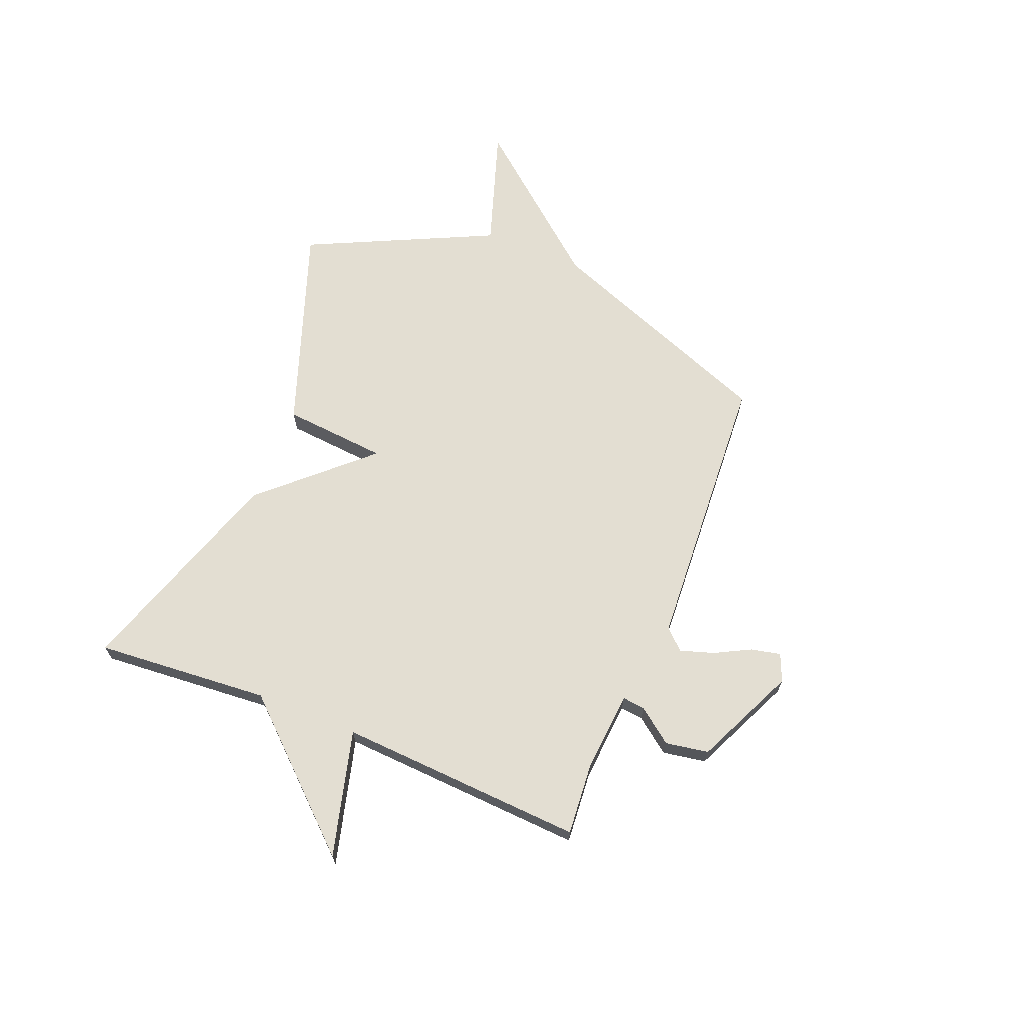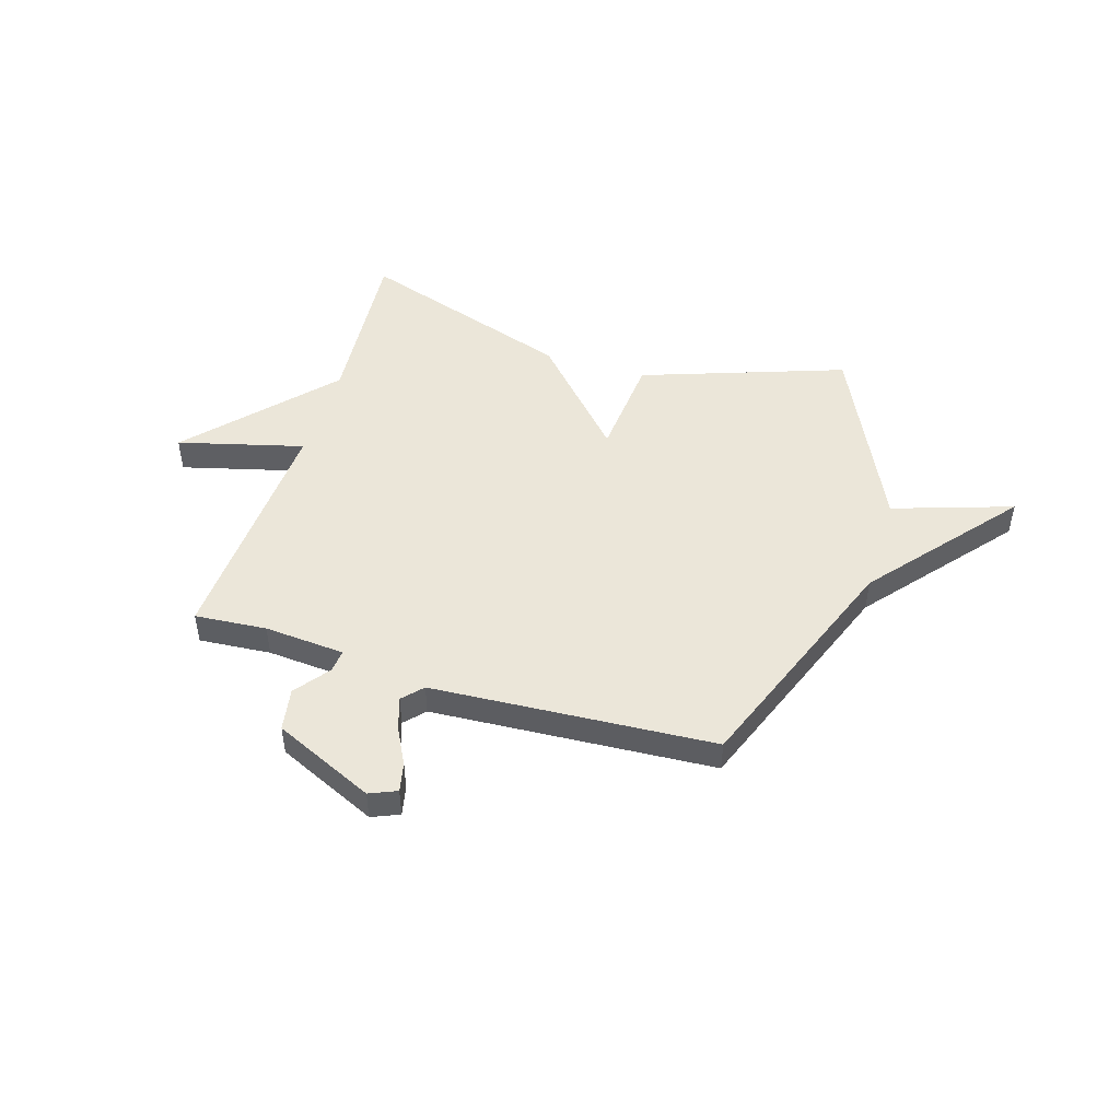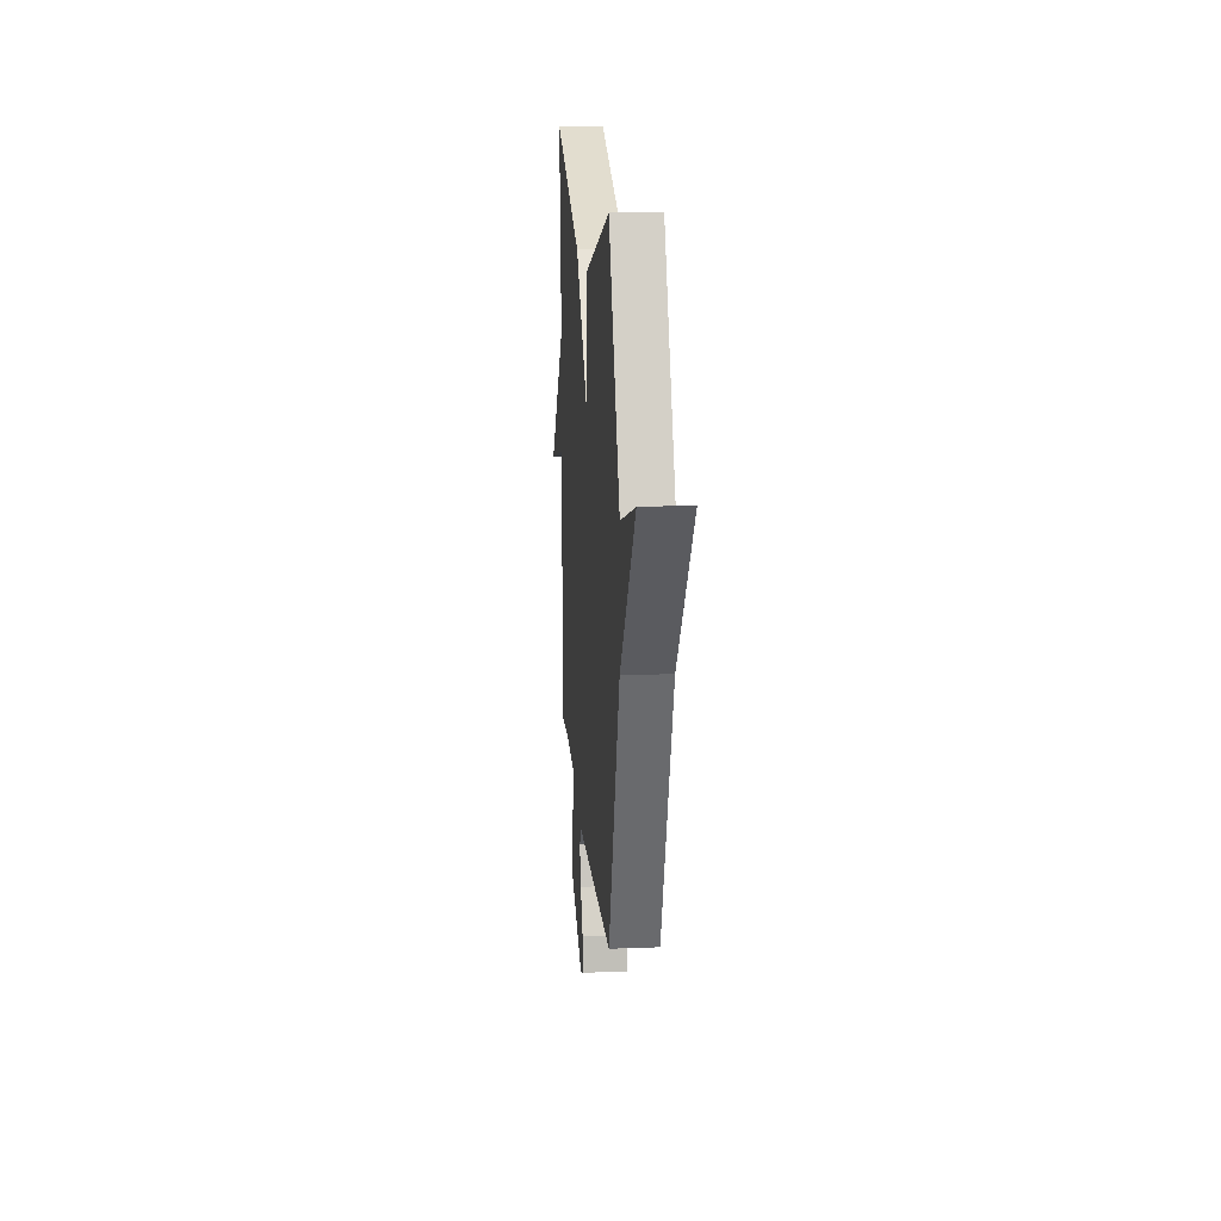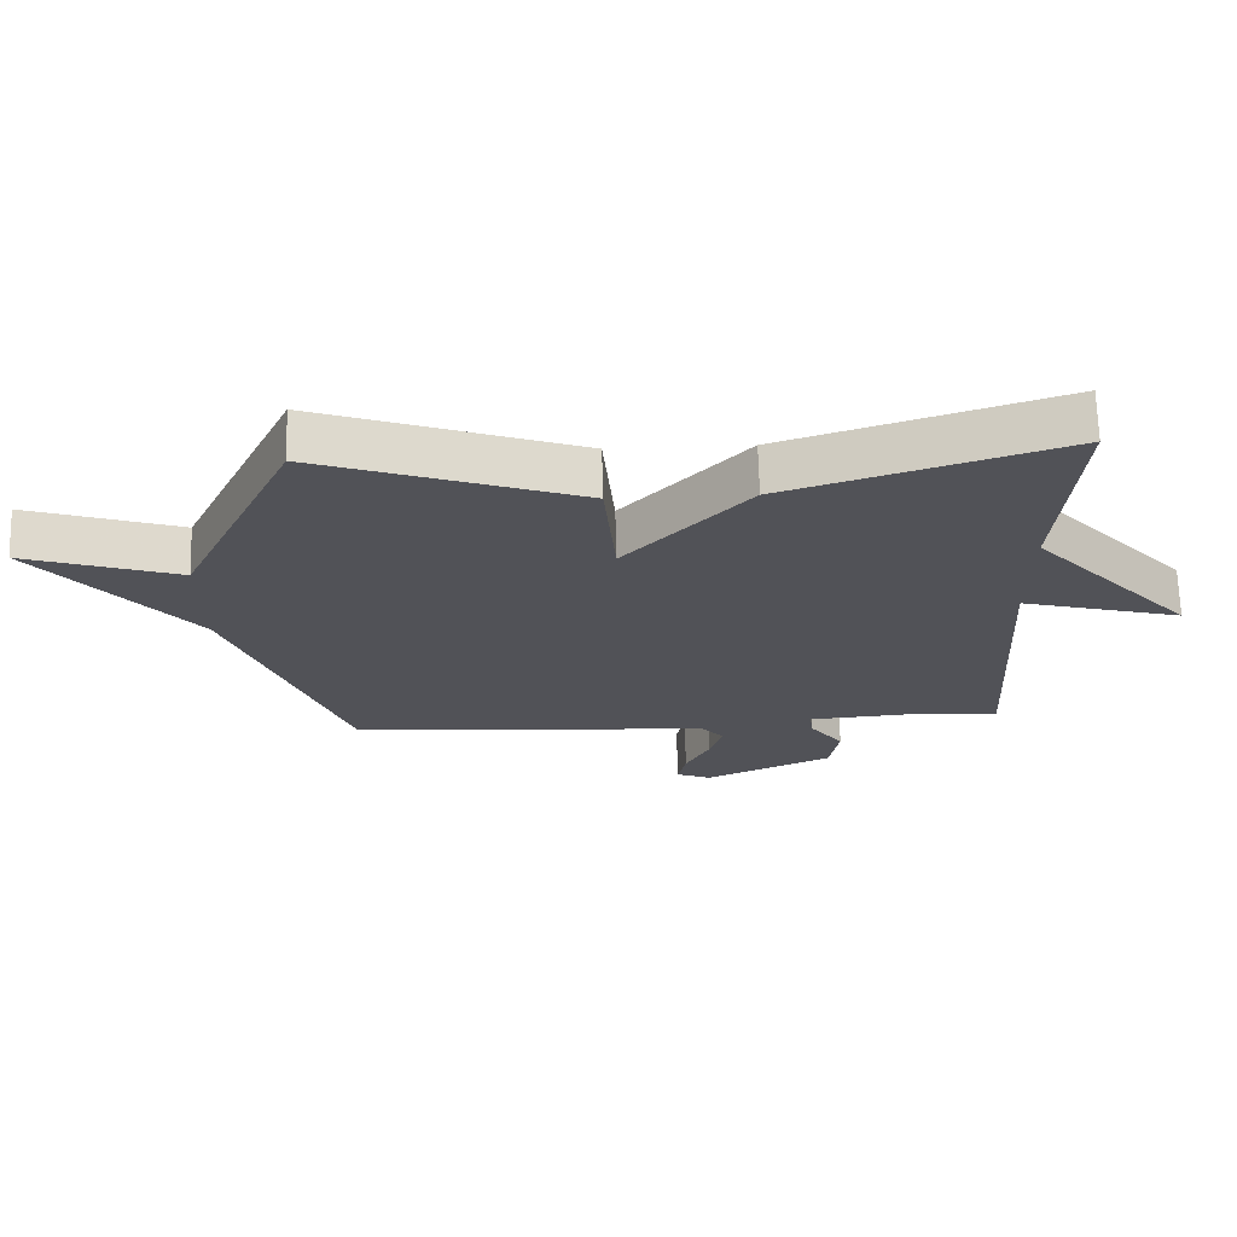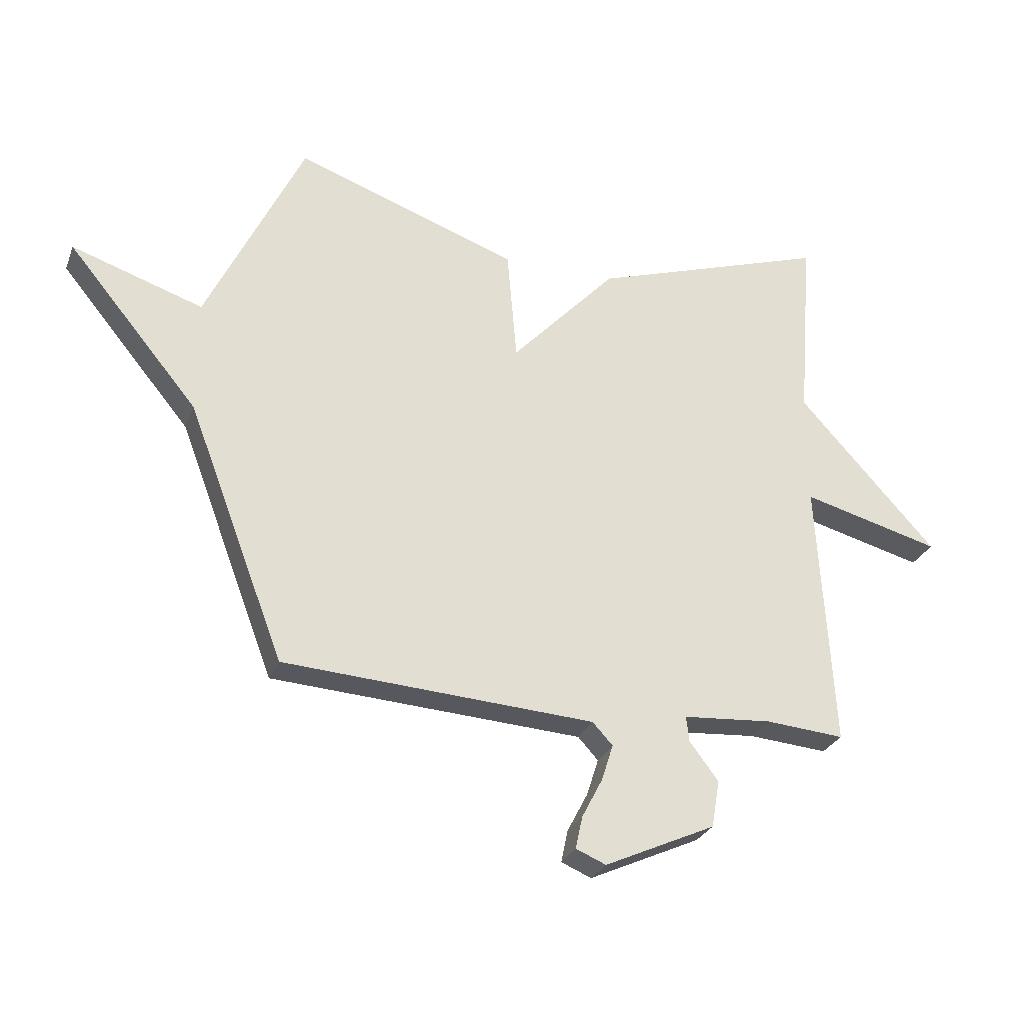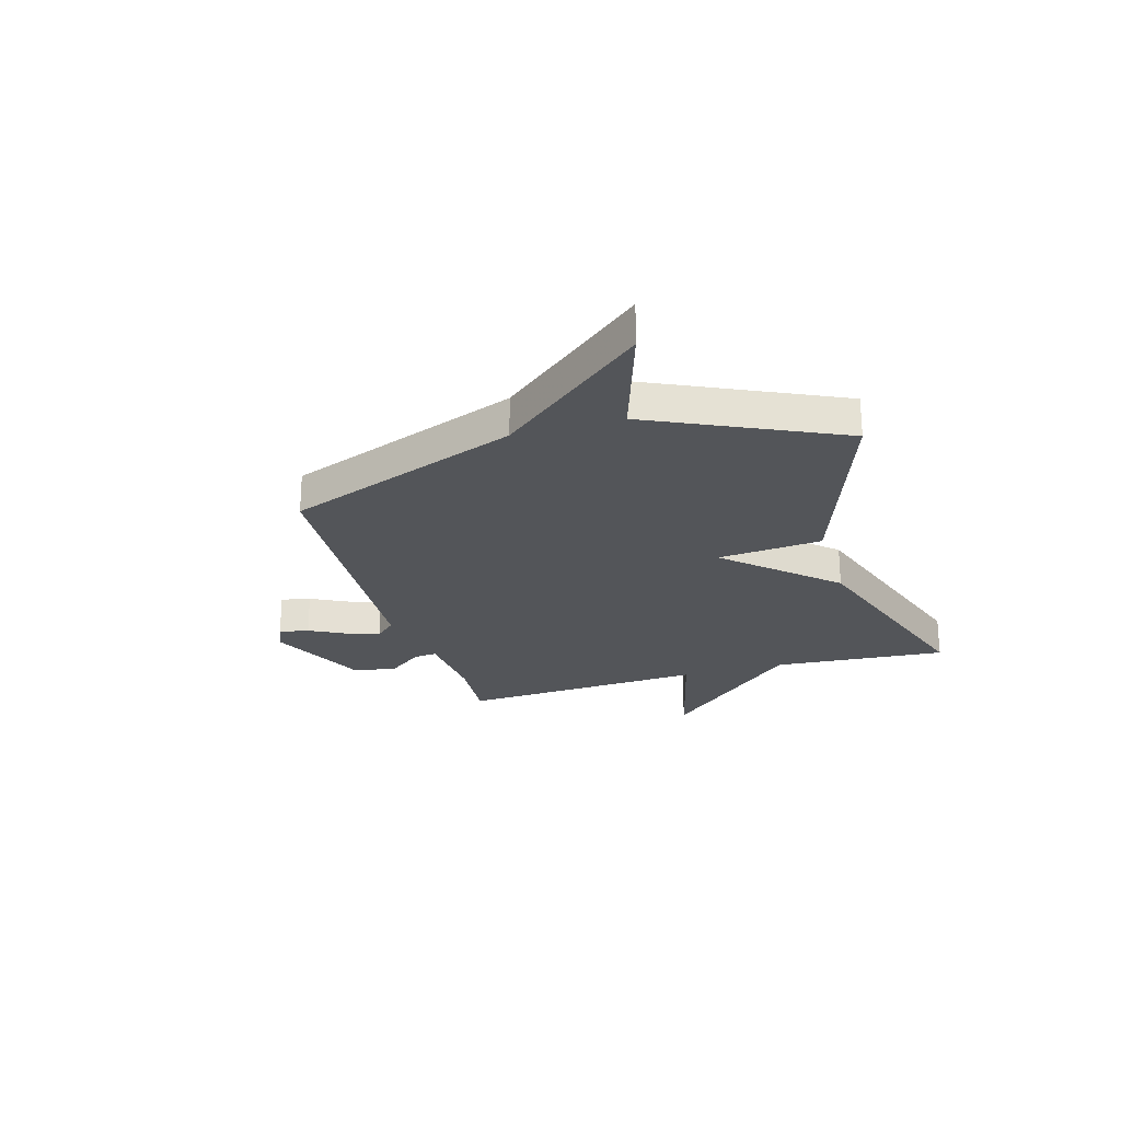
<metadata>
{"format":"obj","ext":"obj","renderer":"f3d","projection":"perspective","resolution":1024,"background":"white","views":[{"elev":67.6,"azim":112.0,"up":"+Y"},{"elev":48.1,"azim":-162.9,"up":"+Y"},{"elev":16.3,"azim":-94.6,"up":"+Z"},{"elev":68.4,"azim":-1.5,"up":"+Z"},{"elev":-27.8,"azim":-18.7,"up":"+Z"},{"elev":-24.3,"azim":-73.4,"up":"+Y"}]}
</metadata>
<code>
v 0.5 0.07 0.5
v 0.474 0.07 0.169
v 0.714 0.07 -0.094
v 0.474 0.07 -0.031
v 0.5 0.07 -0.5
v 0.363 0.07 -0.489
v 0.209 0.07 -0.501
v 0.214 0.07 -0.545
v 0.264 0.07 -0.611
v 0.25 0.07 -0.693
v 0.058 0.07 -0.781
v 0.006 0.07 -0.759
v 0.018 0.07 -0.703
v 0.054 0.07 -0.634
v 0.074 0.07 -0.571
v 0.039 0.07 -0.533
v -0.5 0.07 -0.5
v -0.669 0.07 -0.056
v -0.897 0.07 0.219
v -0.669 0.07 0.144
v -0.5 0.07 0.5
v -0.112 0.07 0.364
v -0.095 0.07 0.166
v 0.088 0.07 0.364
v 0.5 0 0.5
v 0.474 0 0.169
v 0.714 0 -0.094
v 0.474 0 -0.031
v 0.5 0 -0.5
v 0.363 0 -0.489
v 0.209 0 -0.501
v 0.214 0 -0.545
v 0.264 0 -0.611
v 0.25 0 -0.693
v 0.058 0 -0.781
v 0.006 0 -0.759
v 0.018 0 -0.703
v 0.054 0 -0.634
v 0.074 0 -0.571
v 0.039 0 -0.533
v -0.5 0 -0.5
v -0.669 0 -0.056
v -0.897 0 0.219
v -0.669 0 0.144
v -0.5 0 0.5
v -0.112 0 0.364
v -0.095 0 0.166
v 0.088 0 0.364
f 23 24 1 2
f 20 21 22 23
f 20 23 2
f 18 19 20
f 18 20 2
f 17 18 2
f 16 17 2
f 15 16 2
f 14 15 2
f 12 13 14
f 11 12 14
f 10 11 14
f 9 10 14
f 8 9 14
f 7 8 14
f 7 14 2
f 6 7 2
f 4 5 6
f 4 6 2
f 2 3 4
f 26 25 48 47
f 47 46 45 44
f 26 47 44
f 44 43 42
f 26 44 42
f 26 42 41
f 26 41 40
f 26 40 39
f 26 39 38
f 38 37 36
f 38 36 35
f 38 35 34
f 38 34 33
f 38 33 32
f 38 32 31
f 26 38 31
f 26 31 30
f 30 29 28
f 26 30 28
f 28 27 26
f 1 25 26 2
f 2 26 27 3
f 3 27 28 4
f 4 28 29 5
f 5 29 30 6
f 6 30 31 7
f 7 31 32 8
f 8 32 33 9
f 9 33 34 10
f 10 34 35 11
f 11 35 36 12
f 12 36 37 13
f 13 37 38 14
f 14 38 39 15
f 15 39 40 16
f 16 40 41 17
f 17 41 42 18
f 18 42 43 19
f 19 43 44 20
f 20 44 45 21
f 21 45 46 22
f 22 46 47 23
f 23 47 48 24
f 24 48 25 1

</code>
